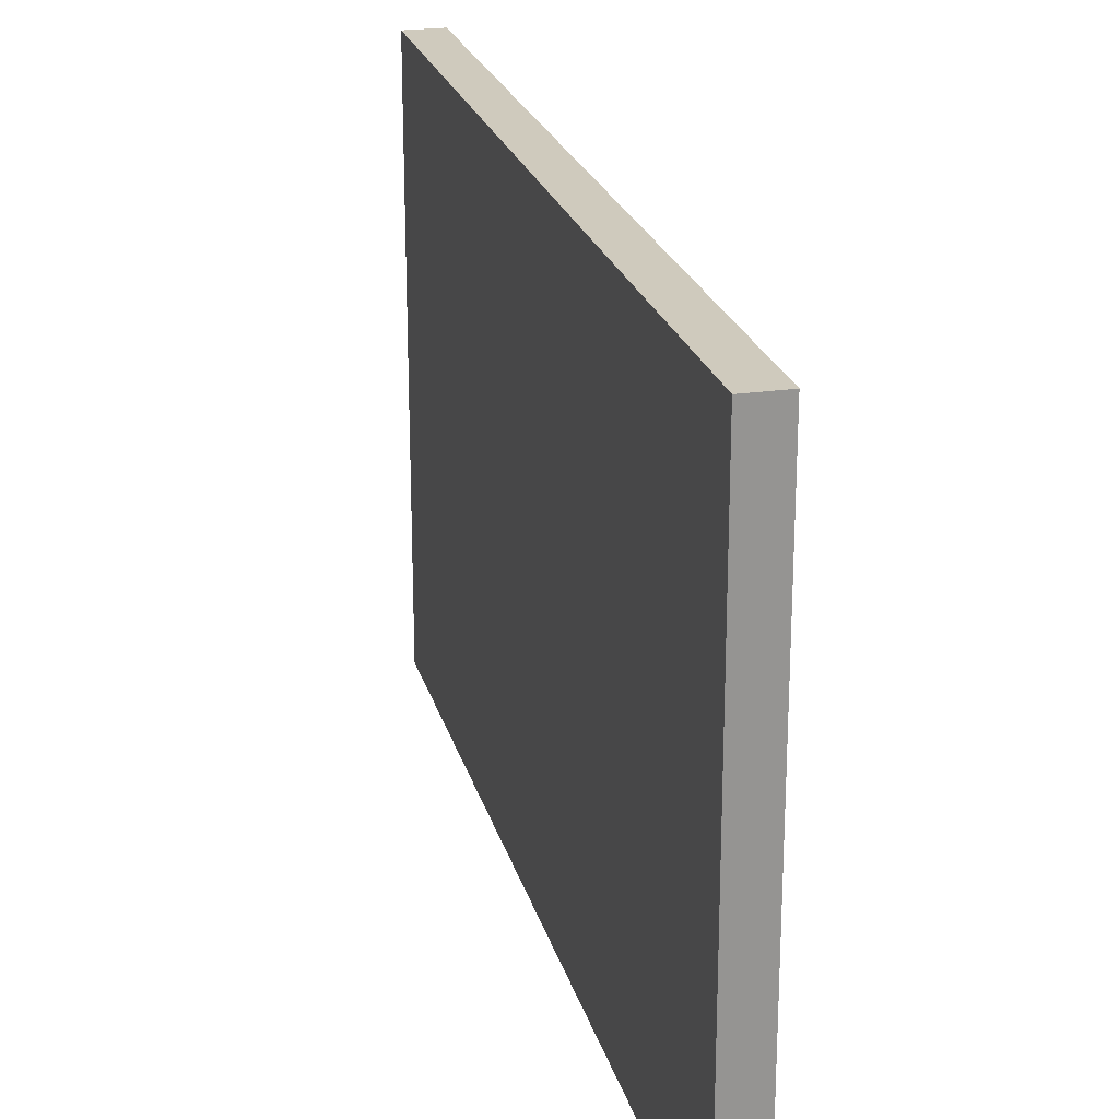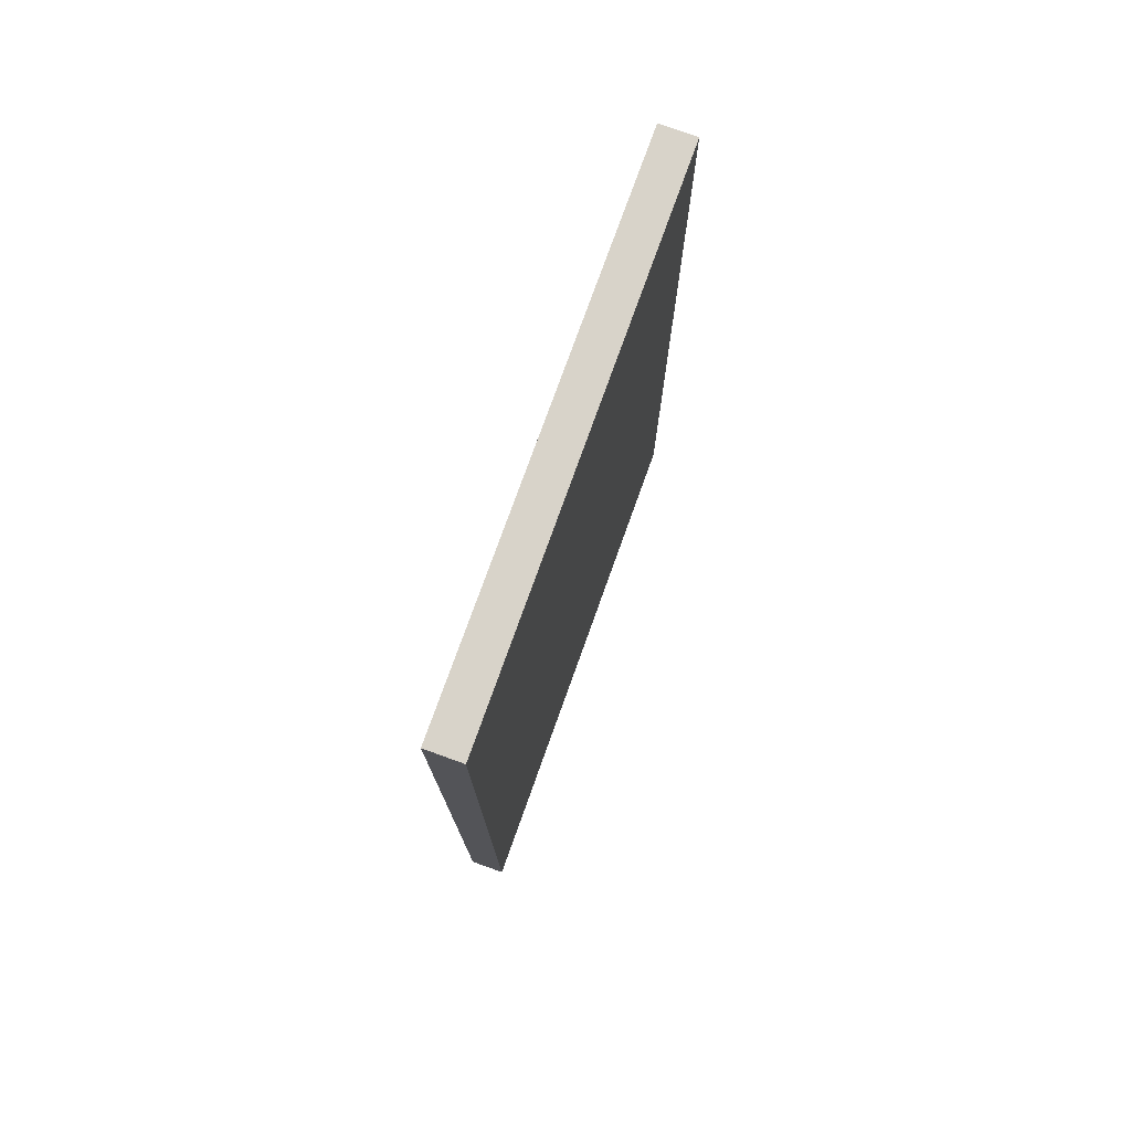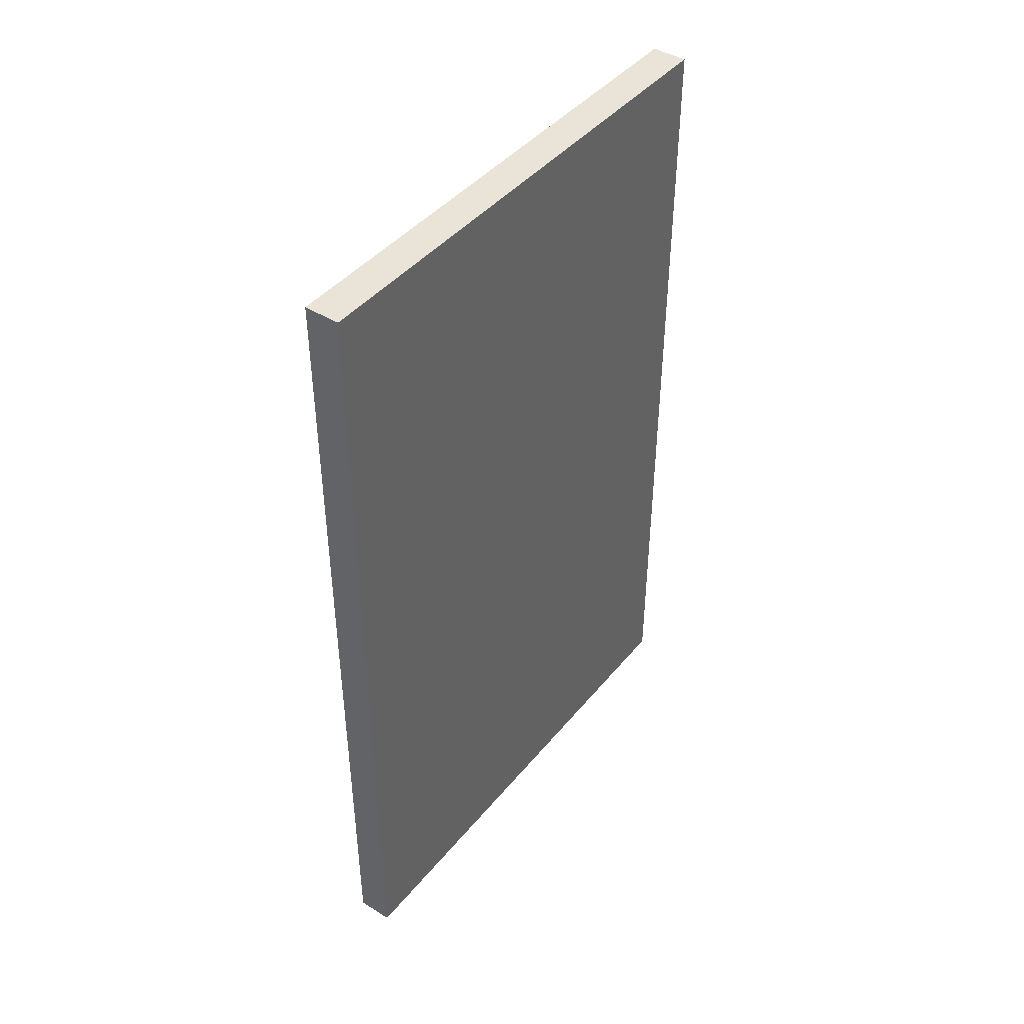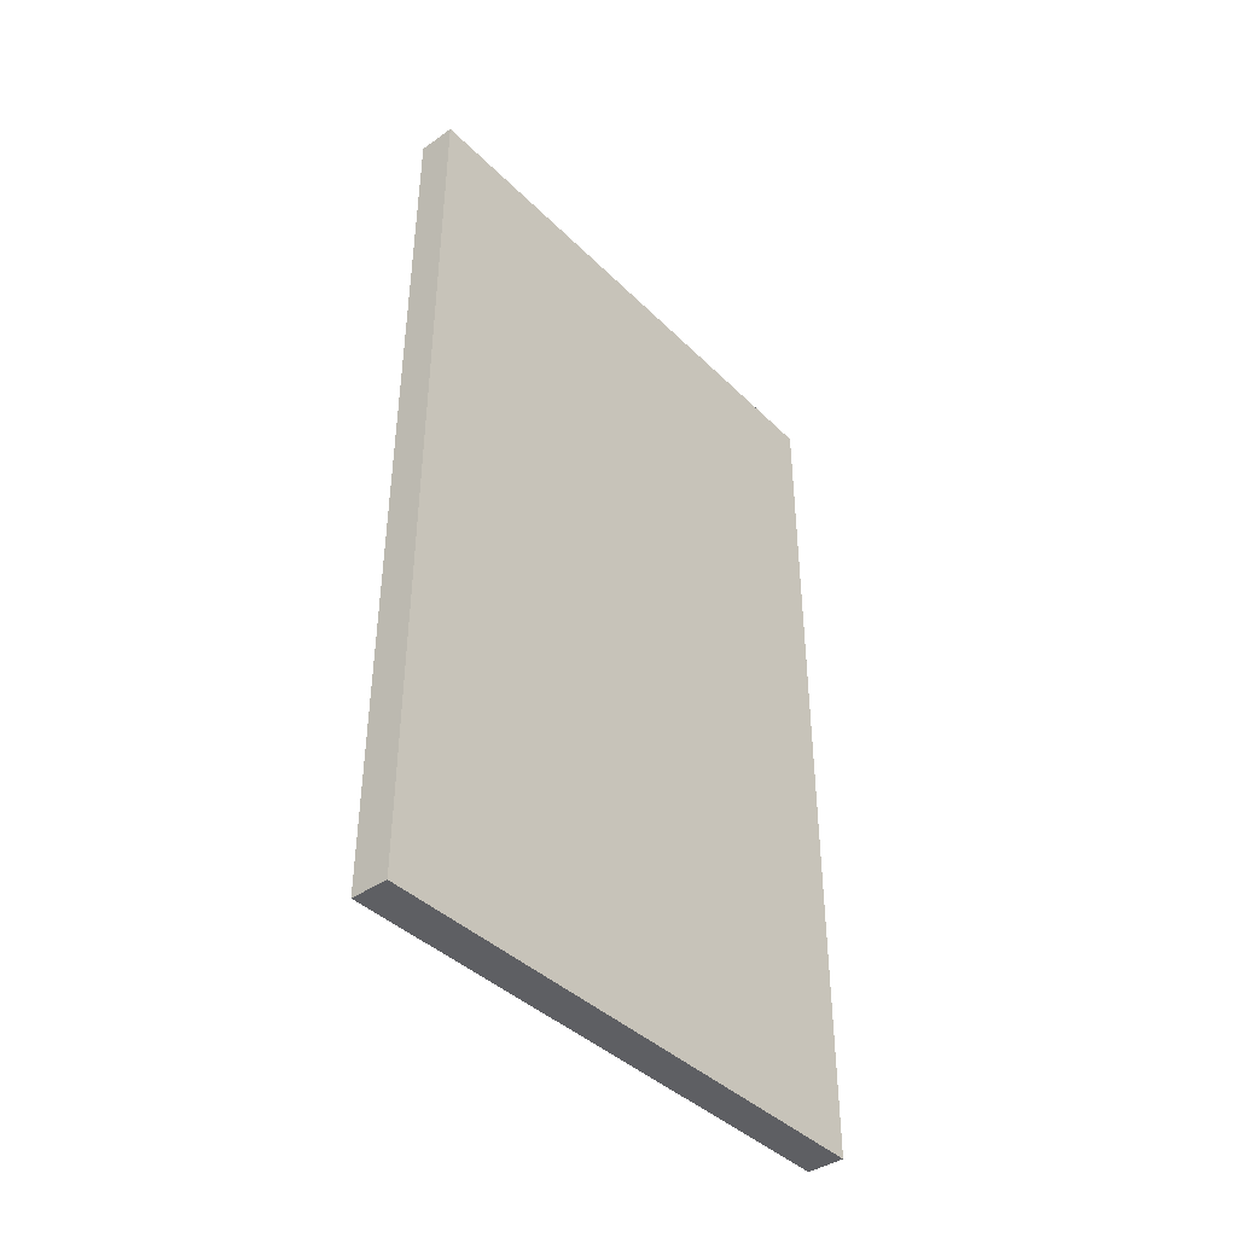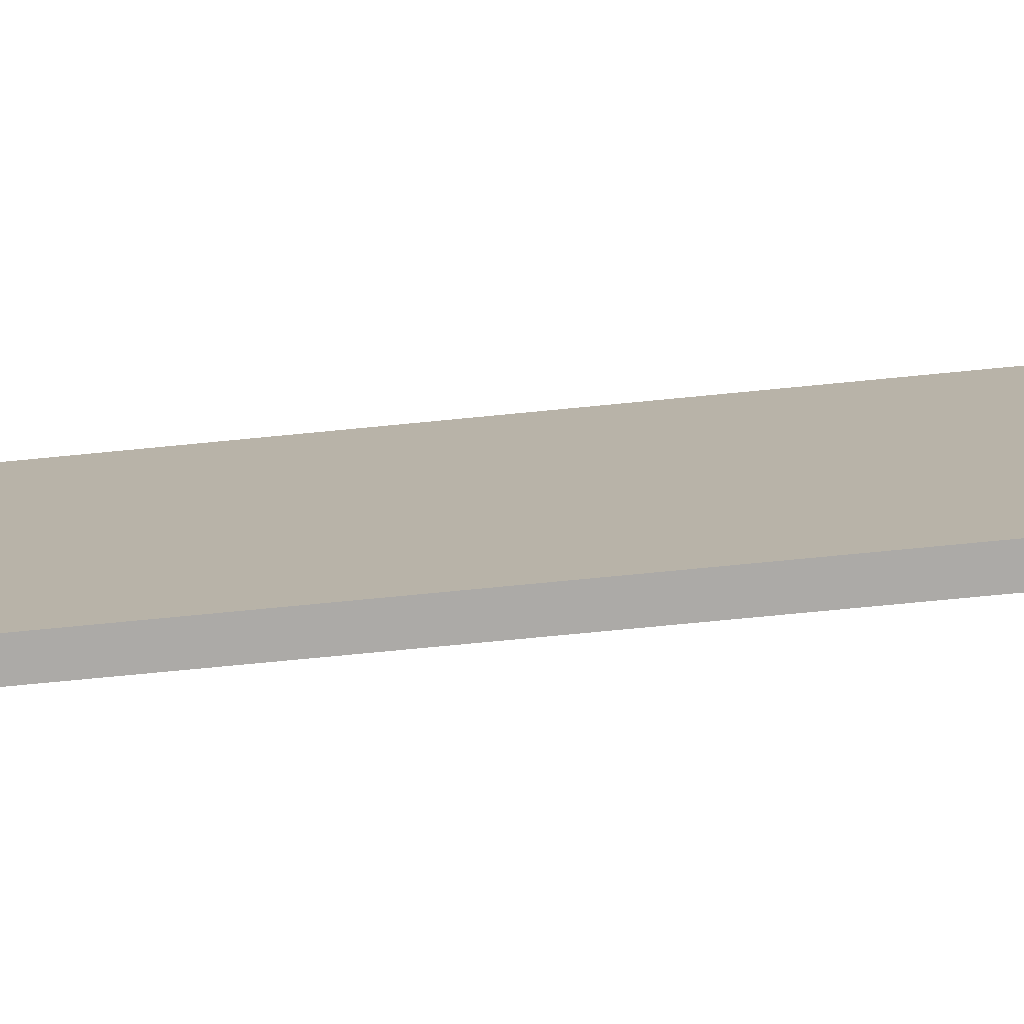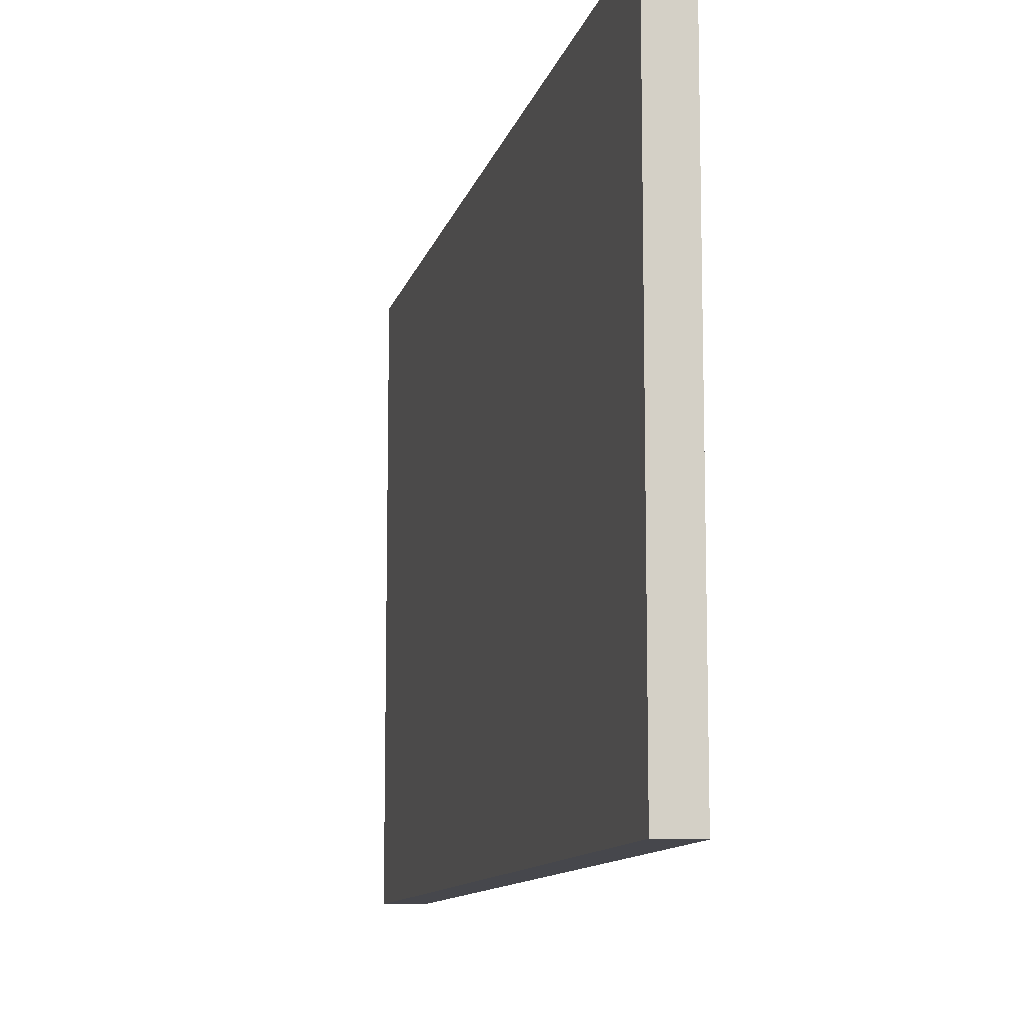
<metadata>
{"format":"obj","ext":"obj","renderer":"f3d","projection":"perspective","resolution":1024,"background":"white","views":[{"elev":22.9,"azim":-14.1,"up":"+Y"},{"elev":76.0,"azim":19.7,"up":"+Z"},{"elev":43.3,"azim":-143.8,"up":"+Z"},{"elev":-41.2,"azim":40.3,"up":"+Z"},{"elev":-76.1,"azim":95.5,"up":"+Y"},{"elev":-10.9,"azim":167.3,"up":"+Y"}]}
</metadata>
<code>
g default
v -13 0 12
v -12 0 12
v -13 15 12
v -12 15 12
v -13 15 -12
v -12 15 -12
v -13 0 -12
v -12 0 -12
g pCube2
f 1 2 4 3
f 3 4 6 5
f 5 6 8 7
f 7 8 2 1
f 2 8 6 4
f 7 1 3 5

</code>
